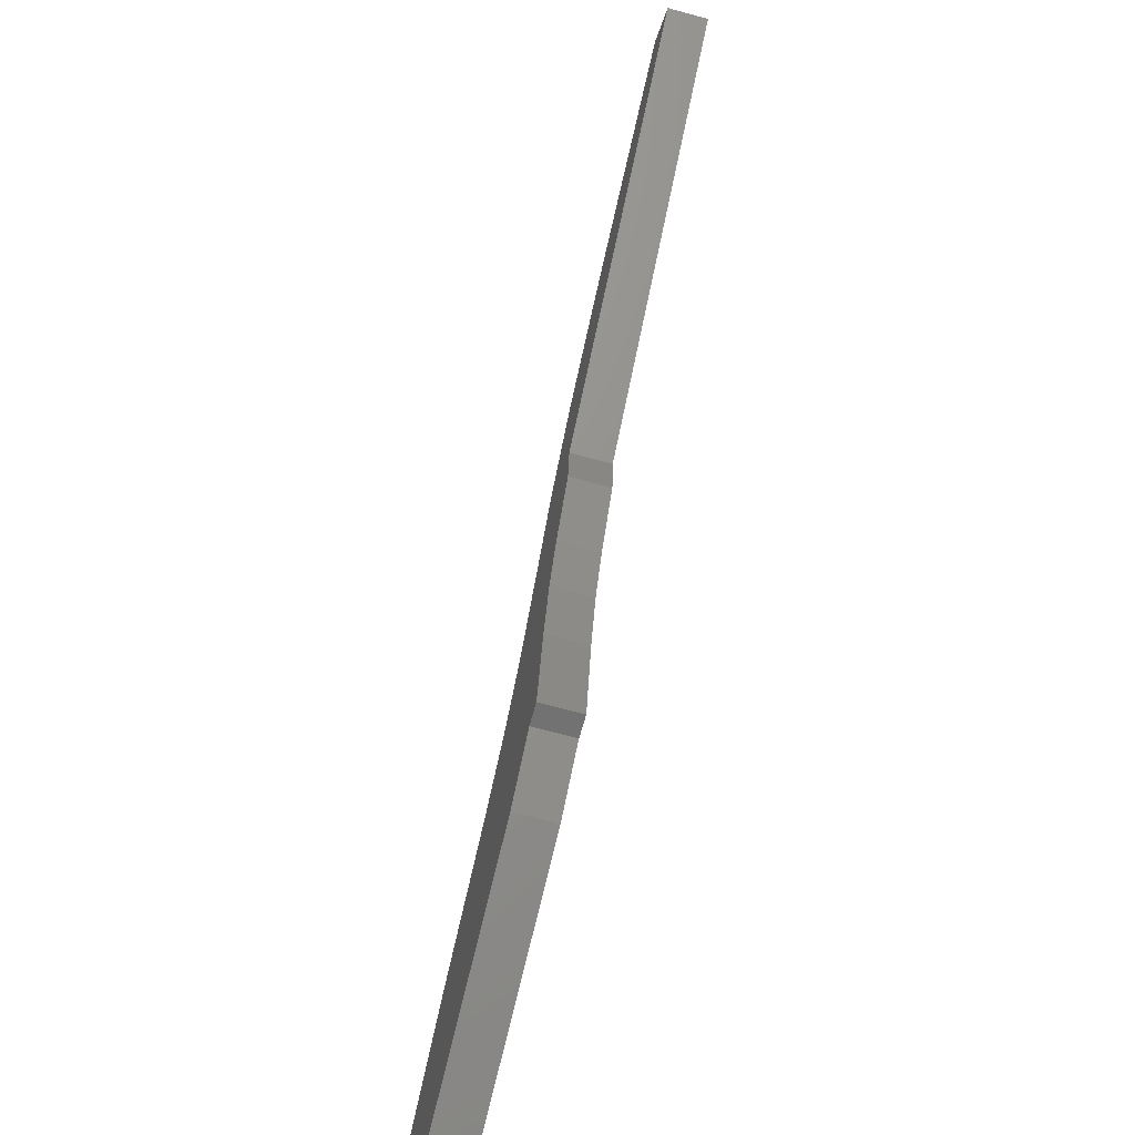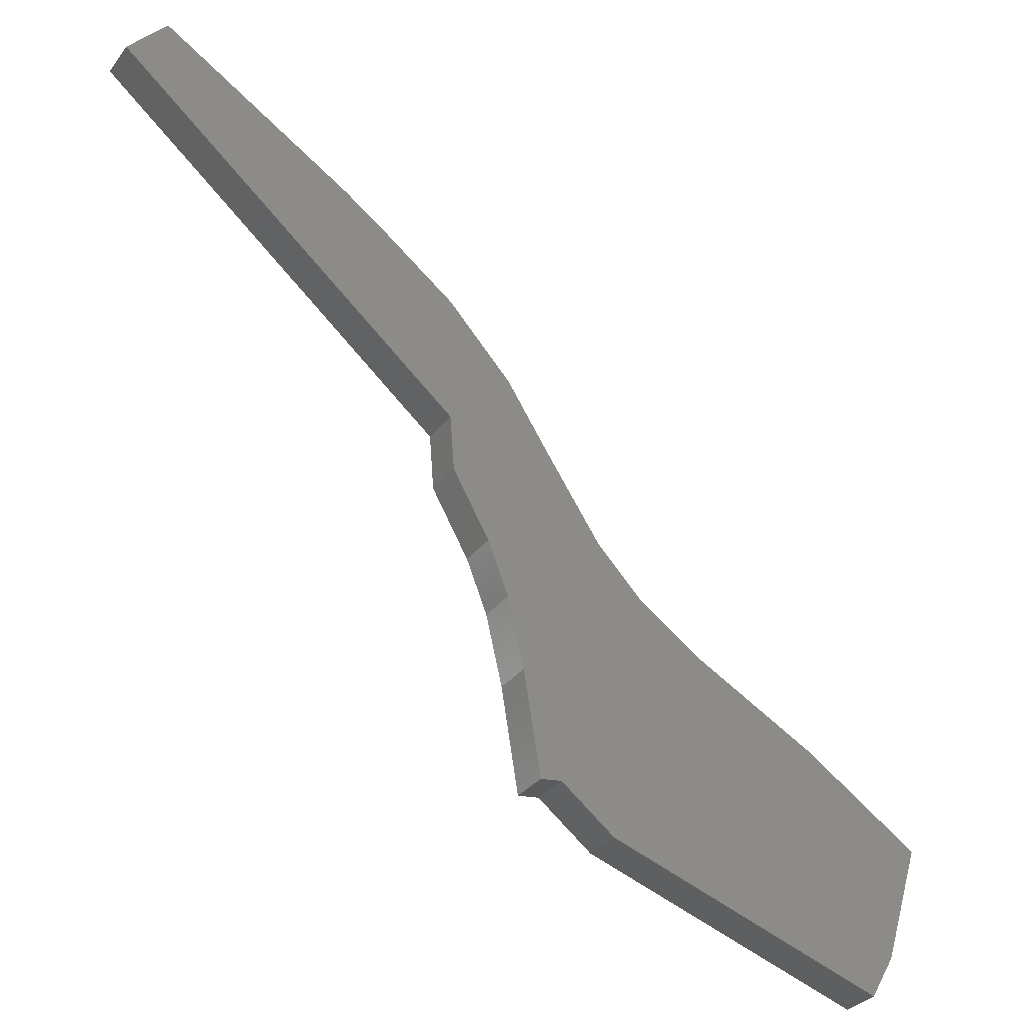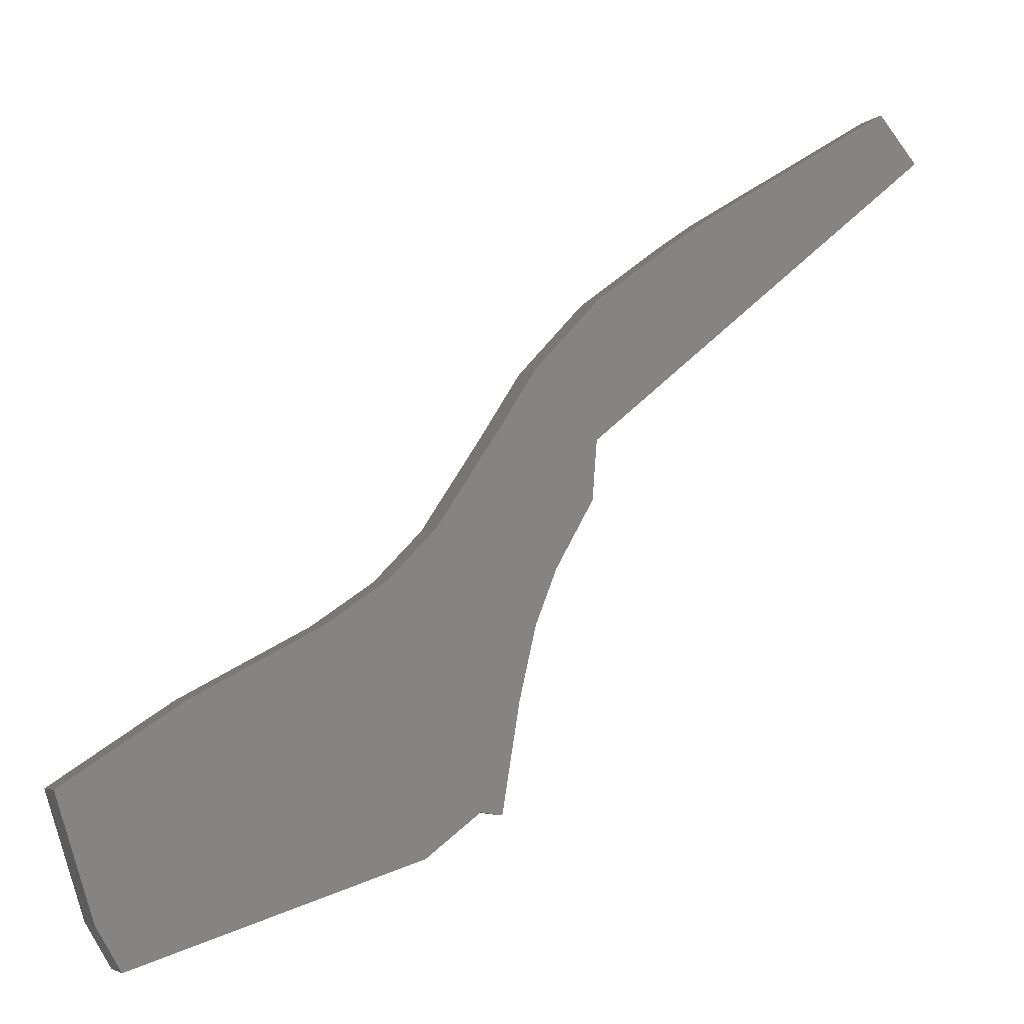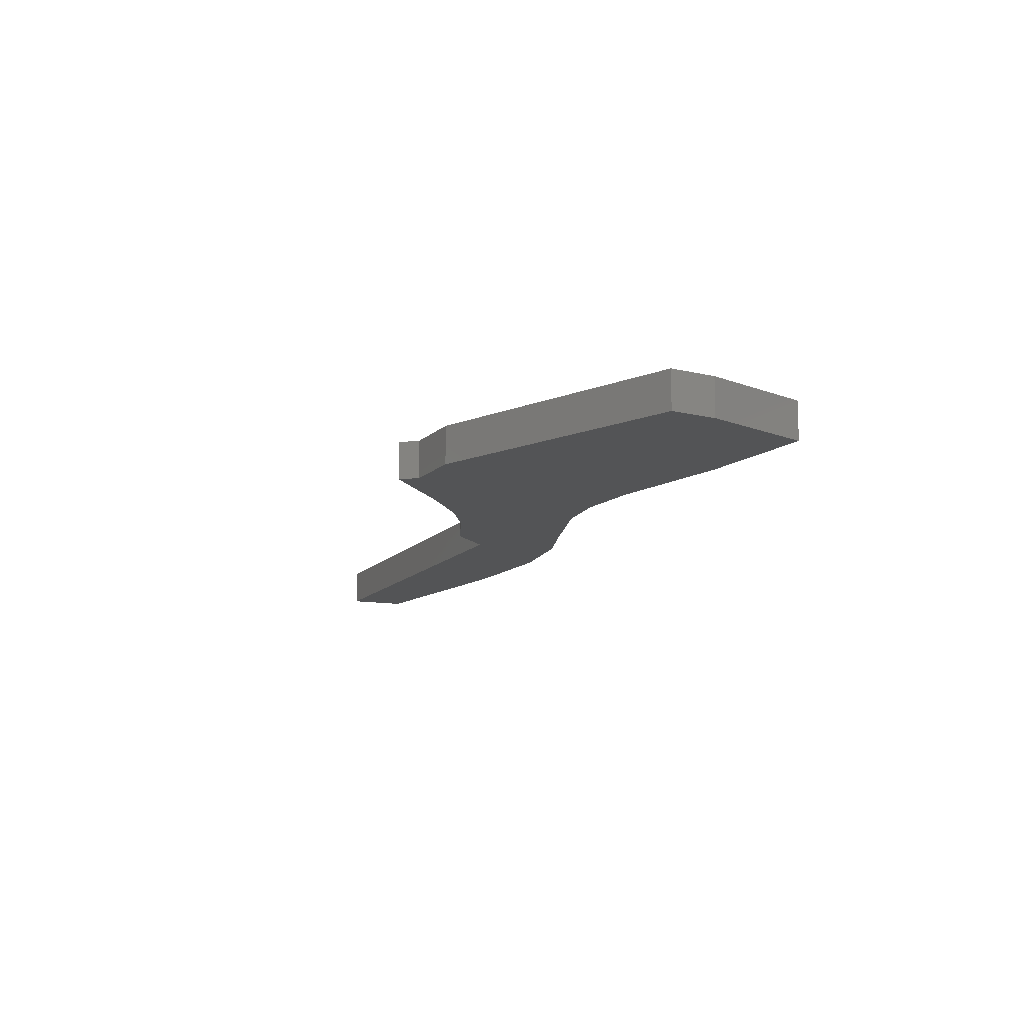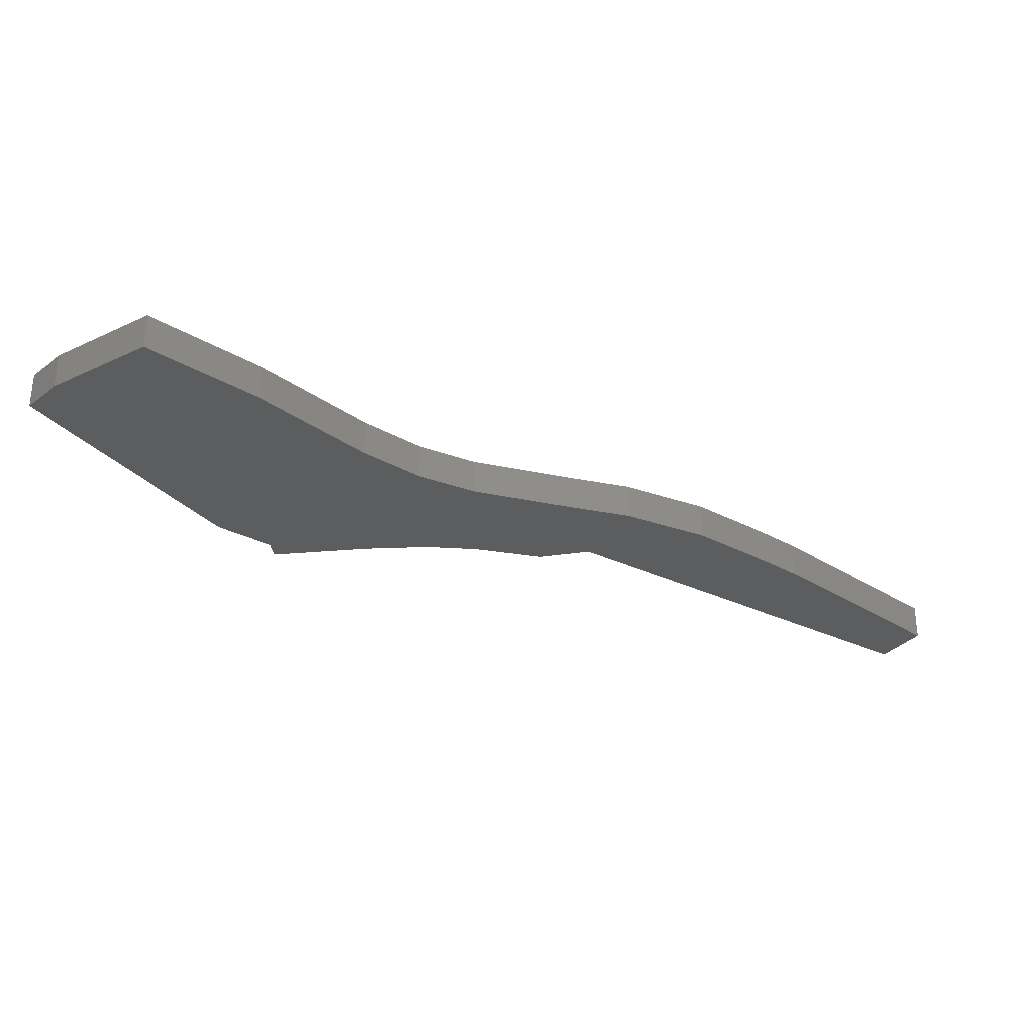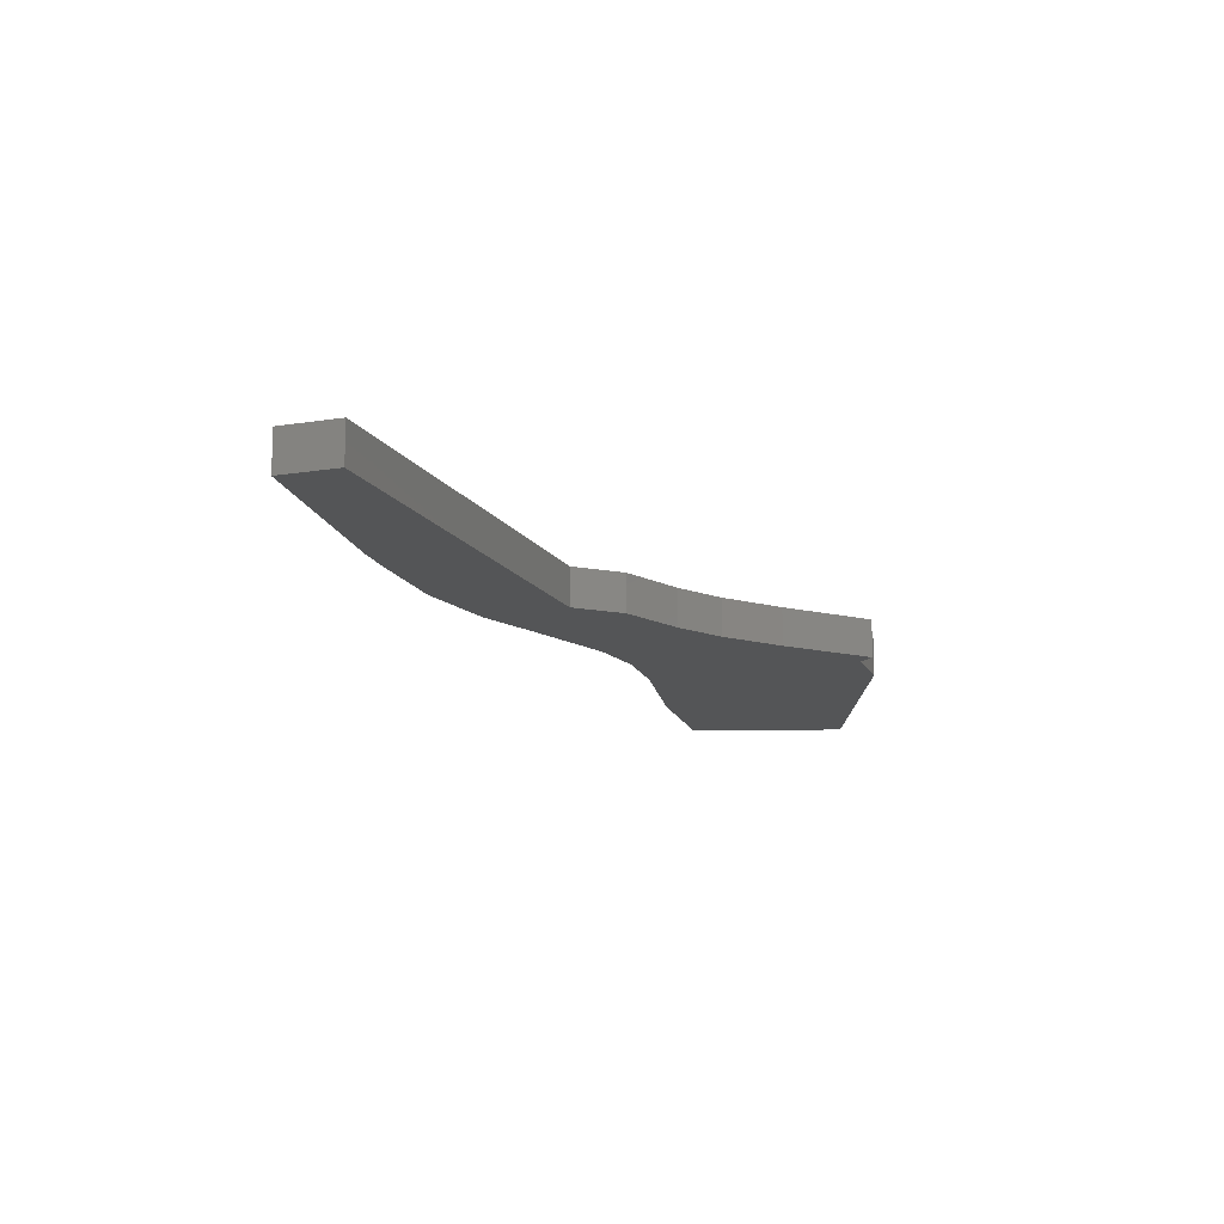
<metadata>
{"format":"stl","ext":"stl","renderer":"f3d","projection":"perspective","resolution":1024,"background":"white","views":[{"elev":-71.5,"azim":-104.9,"up":"+Y"},{"elev":-32.7,"azim":-31.0,"up":"+Y"},{"elev":-4.4,"azim":157.3,"up":"+Y"},{"elev":-11.6,"azim":27.5,"up":"+Z"},{"elev":-31.6,"azim":106.4,"up":"+Z"},{"elev":-13.7,"azim":-109.6,"up":"+Z"}]}
</metadata>
<code>
# stl→obj: 44 verts, 84 faces
v 43.68 -24.41 0
v 39.87 -36.38 0
v 31.81 -16.56 0
v 0.8426 -27.42 0
v -0.9258 -16.61 0
v 3.059 -27.07 0
v 37.35 -40.68 0
v -2.627 -9.346 0
v 7.645 -0.3148 0
v 12.46 -5.282 0
v -8.648 2.906 0
v 1.447 9.057 0
v -4.802 -3.841 0
v -21.37 31.51 0
v -9.111 8.784 0
v -45.65 39.19 0
v -17.48 28.78 0
v -9.272 22.61 0
v -2.546 15.33 0
v -41.64 43.99 0
v 18.72 -9.588 0
v 8.602 -31.33 0
v 31.81 -16.56 4
v 39.87 -36.38 4
v 43.68 -24.41 4
v 3.059 -27.07 4
v -0.9258 -16.61 4
v 0.8426 -27.42 4
v 37.35 -40.68 4
v 12.46 -5.282 4
v 7.645 -0.3148 4
v -2.627 -9.346 4
v -4.802 -3.841 4
v 1.447 9.057 4
v -8.648 2.906 4
v -45.65 39.19 4
v -9.111 8.784 4
v -21.37 31.51 4
v -9.272 22.61 4
v -17.48 28.78 4
v -2.546 15.33 4
v -41.64 43.99 4
v 18.72 -9.588 4
v 8.602 -31.33 4
f 1 2 3
f 4 5 6
f 2 7 3
f 8 9 10
f 11 12 13
f 14 15 16
f 15 17 18
f 19 15 18
f 14 17 15
f 16 20 14
f 15 19 12
f 13 12 9
f 8 13 9
f 11 15 12
f 5 8 10
f 21 5 10
f 6 5 21
f 3 22 21
f 3 7 22
f 22 6 21
f 23 24 25
f 26 27 28
f 23 29 24
f 30 31 32
f 33 34 35
f 36 37 38
f 39 40 37
f 39 37 41
f 37 40 38
f 38 42 36
f 34 41 37
f 31 34 33
f 31 33 32
f 34 37 35
f 30 32 27
f 30 27 43
f 43 27 26
f 43 44 23
f 44 29 23
f 43 26 44
f 1 24 2
f 1 25 24
f 3 25 1
f 3 23 25
f 21 23 3
f 21 43 23
f 10 43 21
f 10 30 43
f 9 30 10
f 9 31 30
f 12 31 9
f 12 34 31
f 19 34 12
f 19 41 34
f 18 41 19
f 18 39 41
f 17 39 18
f 17 40 39
f 14 40 17
f 14 38 40
f 20 38 14
f 20 42 38
f 16 42 20
f 16 36 42
f 15 36 16
f 15 37 36
f 11 37 15
f 11 35 37
f 13 35 11
f 13 33 35
f 8 33 13
f 8 32 33
f 5 32 8
f 5 27 32
f 4 27 5
f 4 28 27
f 6 28 4
f 6 26 28
f 22 26 6
f 22 44 26
f 7 44 22
f 7 29 44
f 2 29 7
f 2 24 29

</code>
